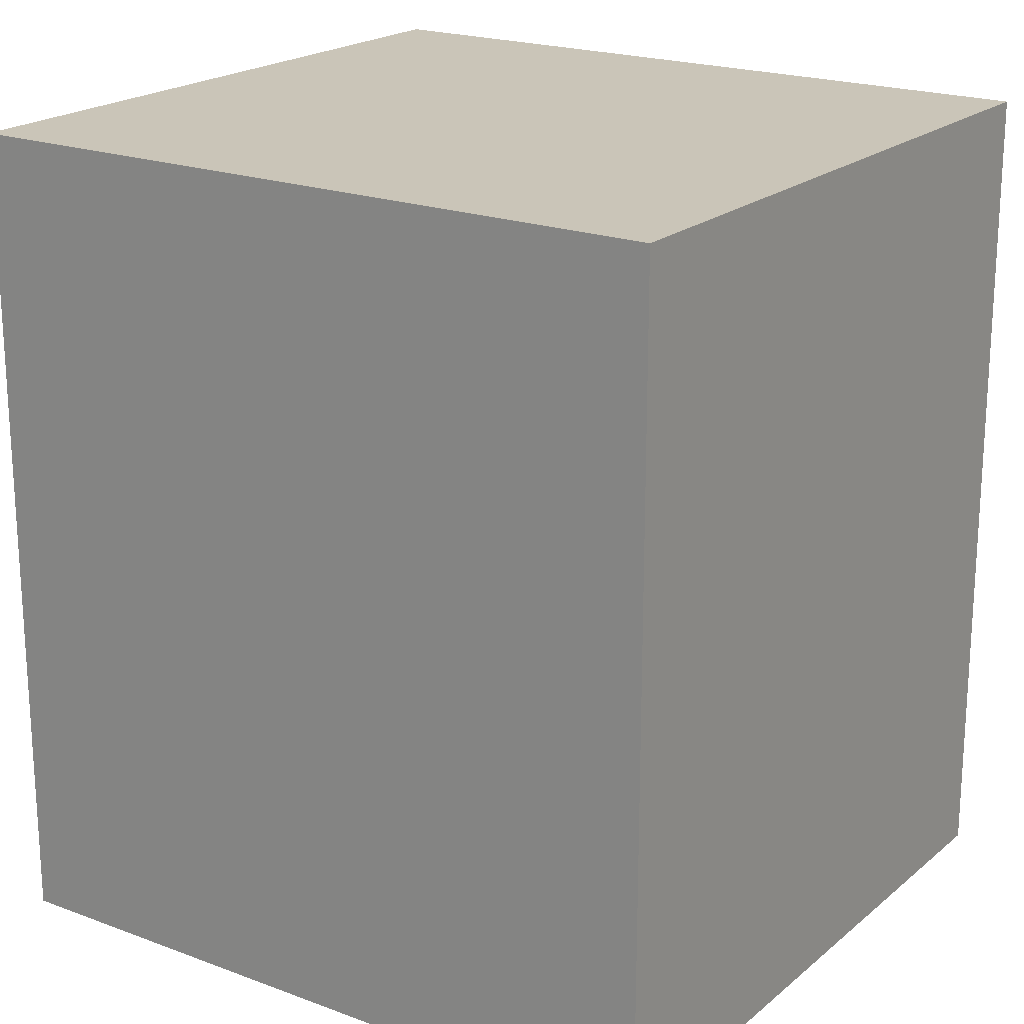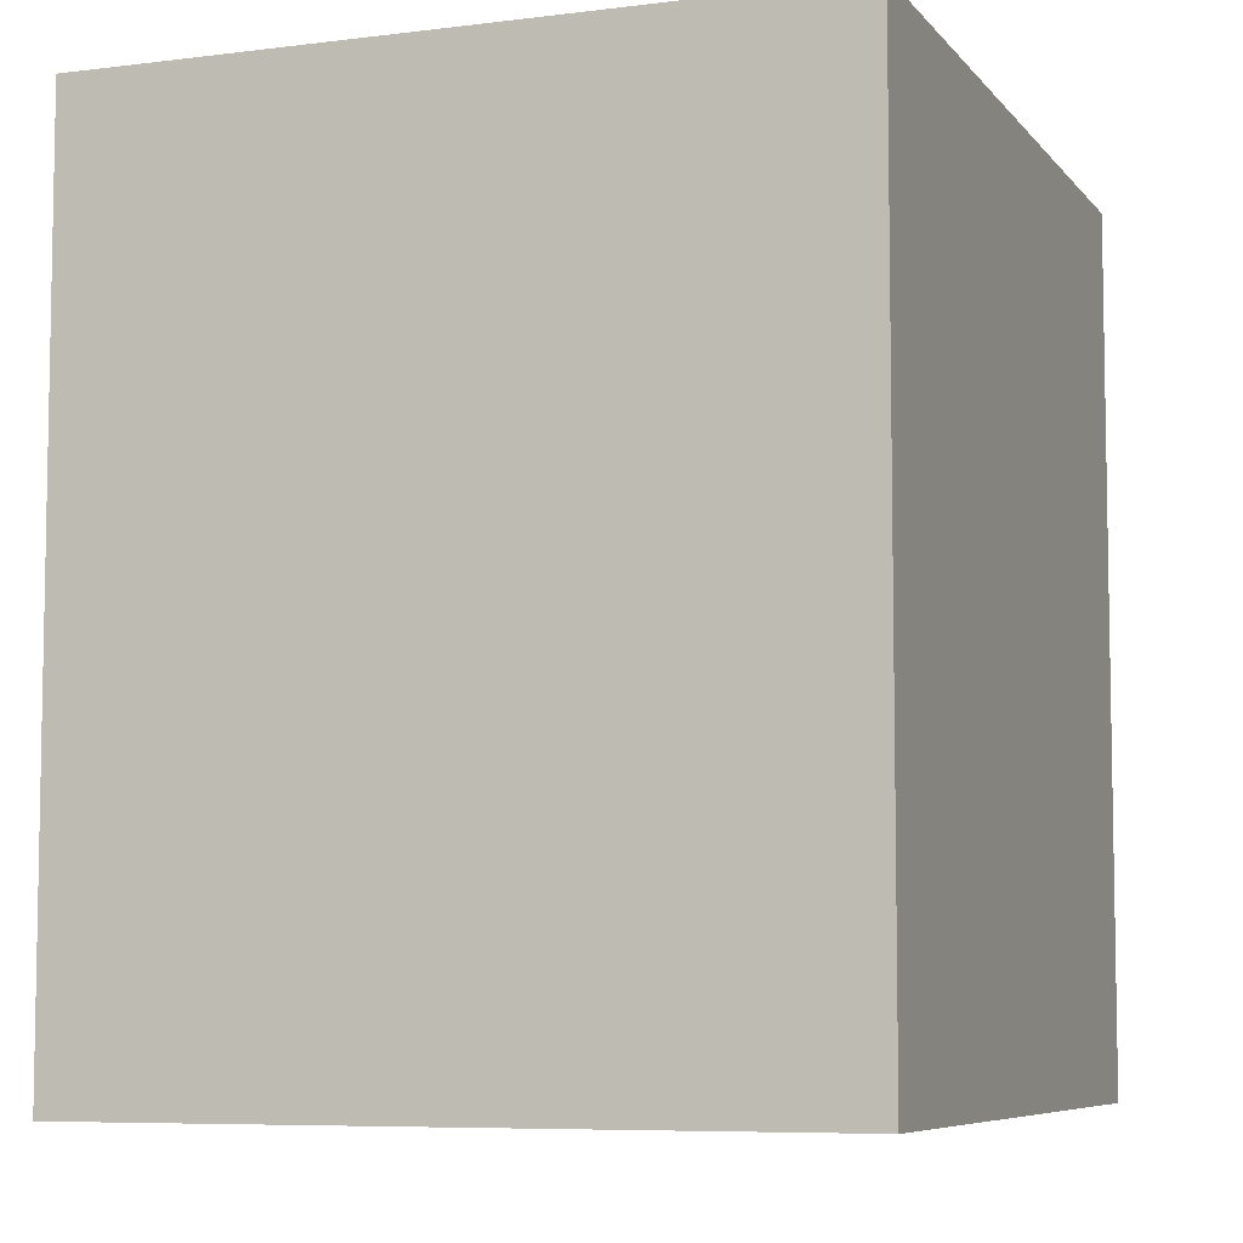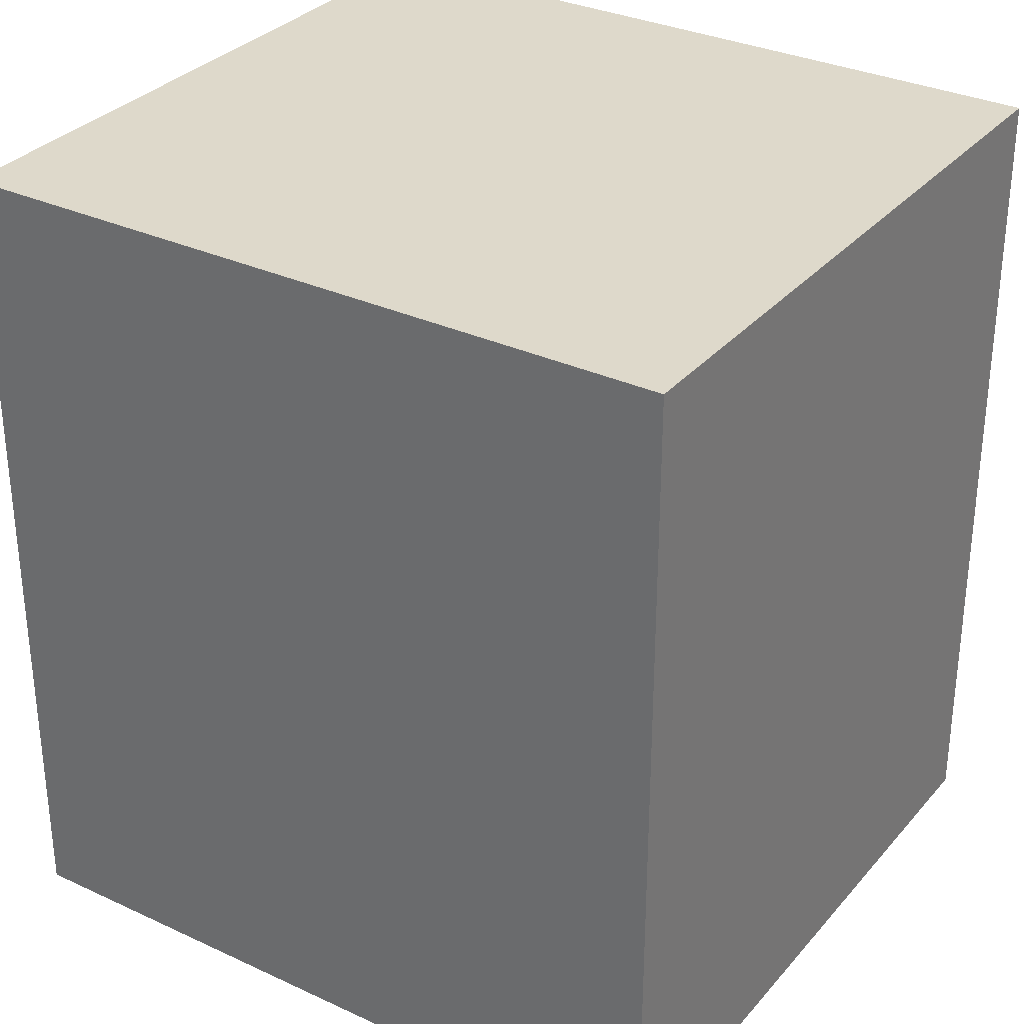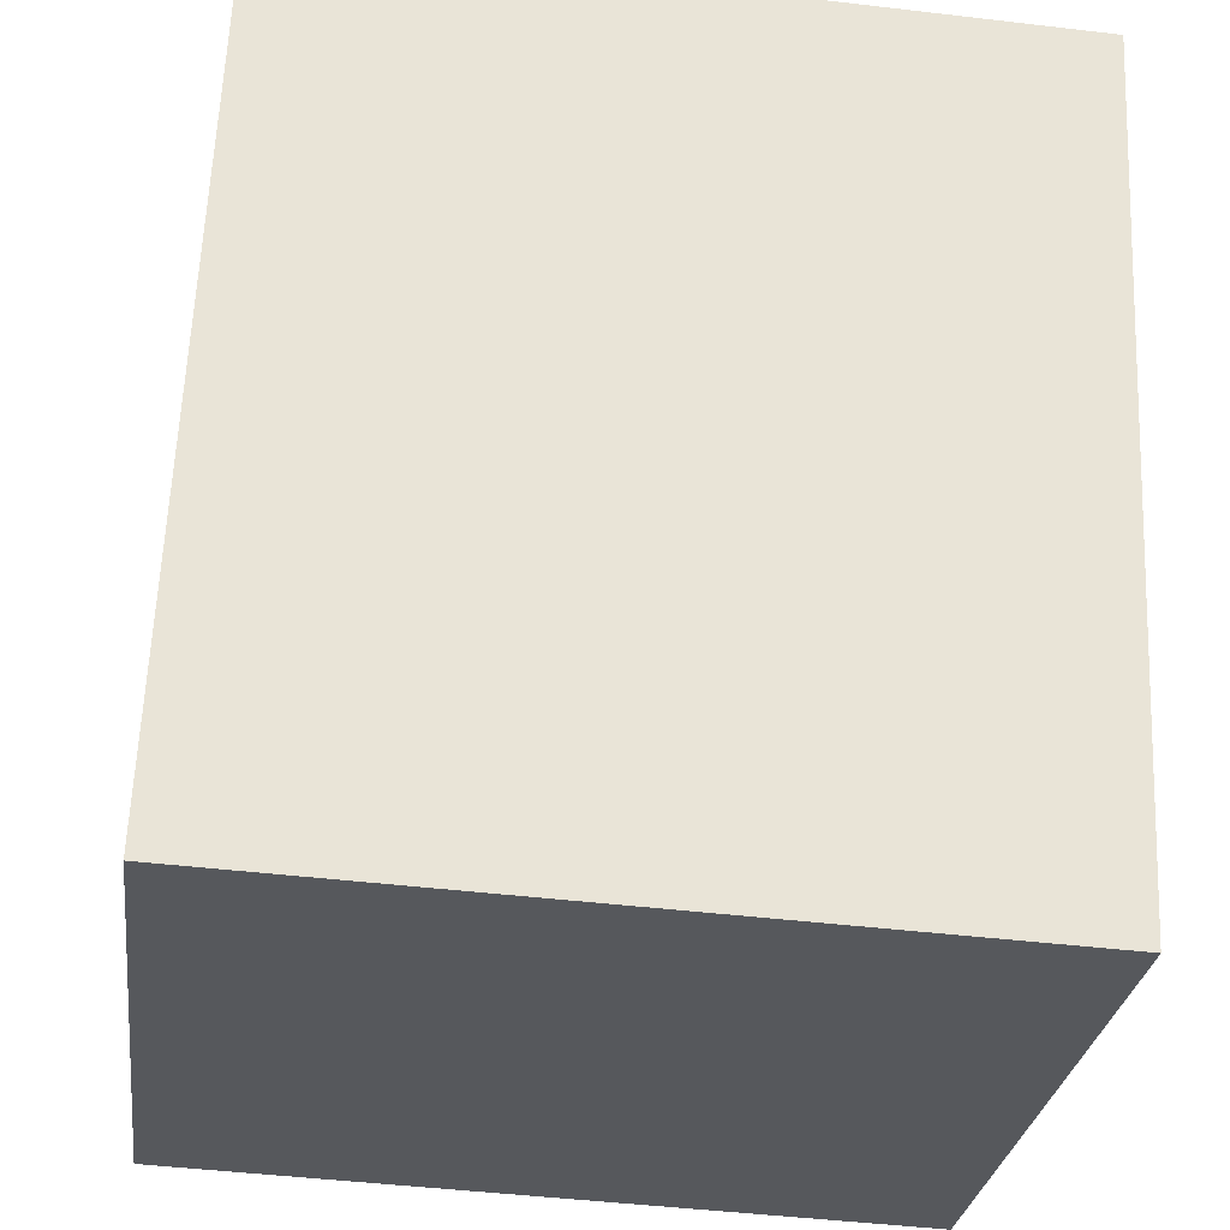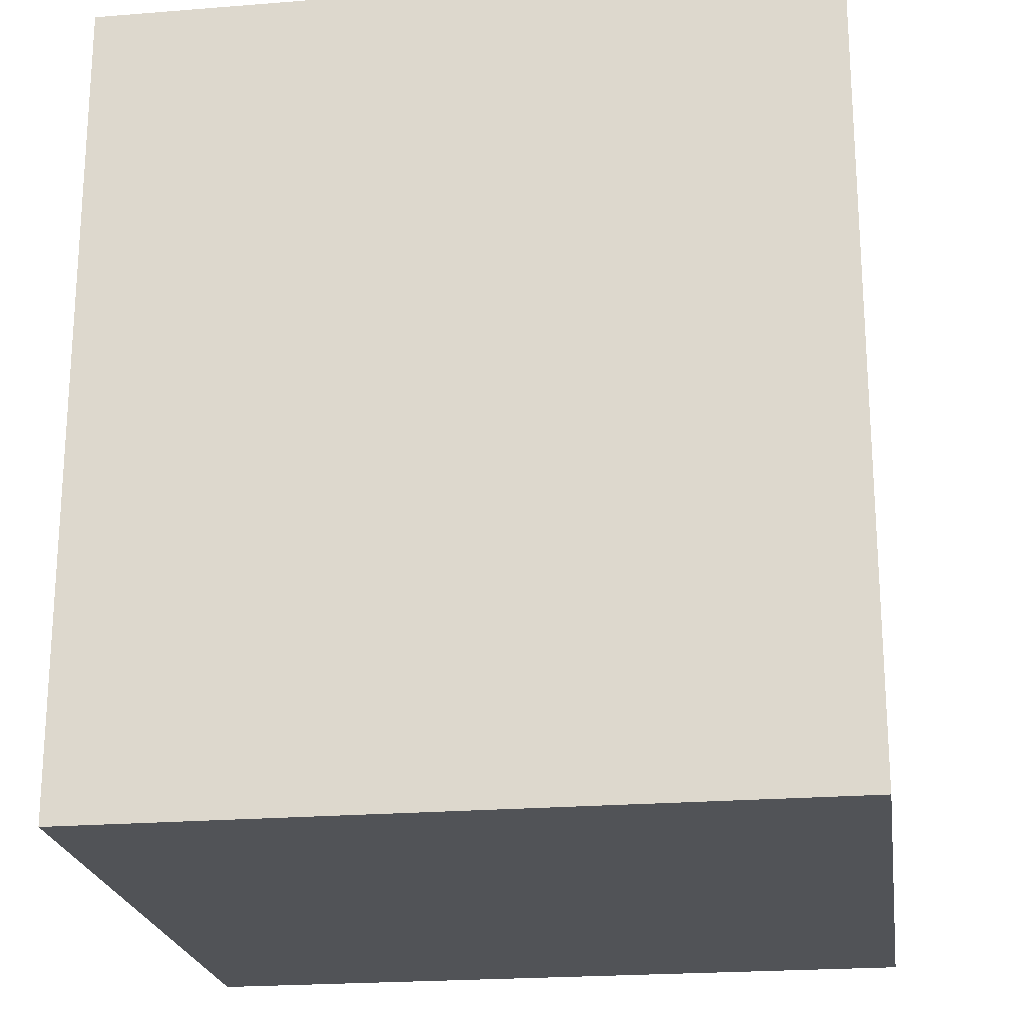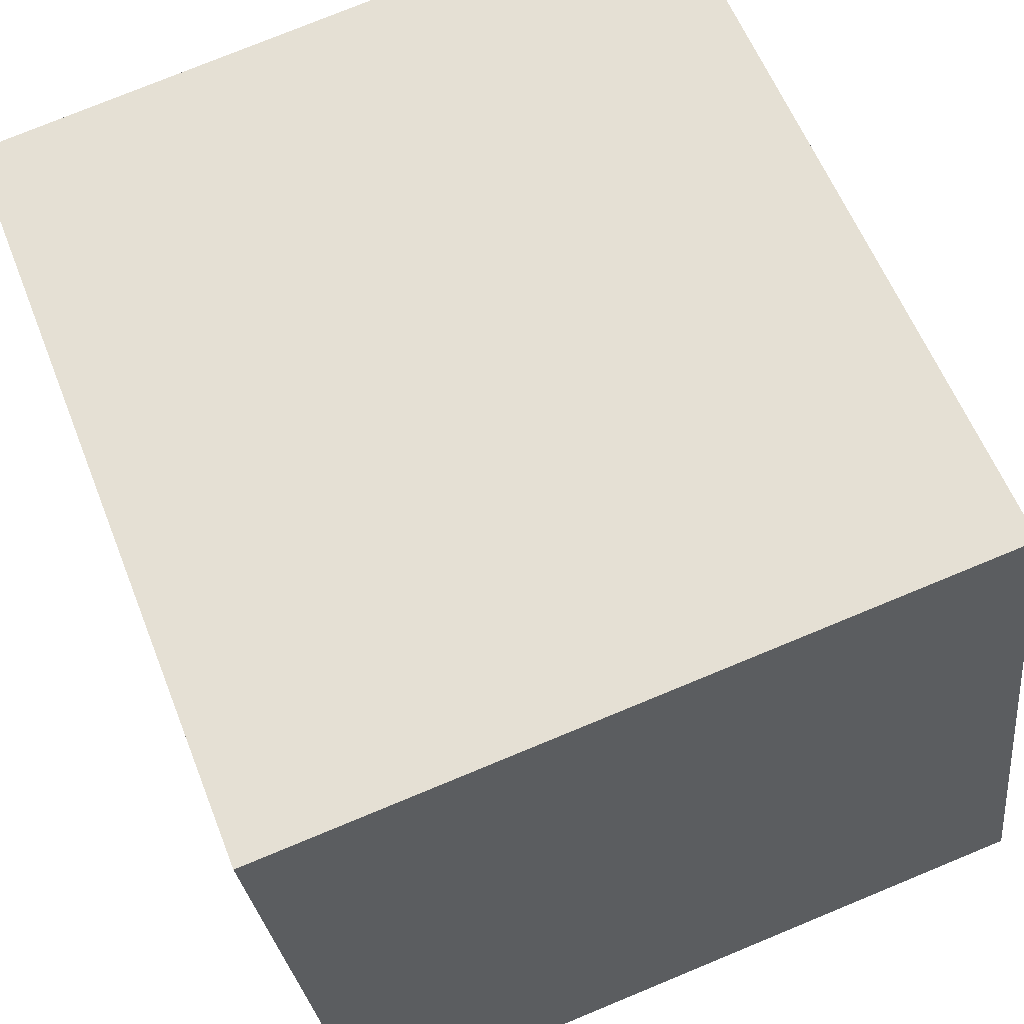
<metadata>
{"format":"obj","ext":"obj","renderer":"f3d","projection":"perspective","resolution":1024,"background":"white","views":[{"elev":20.4,"azim":27.2,"up":"+Y"},{"elev":-6.9,"azim":103.4,"up":"+Y"},{"elev":31.8,"azim":-153.9,"up":"+Y"},{"elev":62.0,"azim":-177.5,"up":"+Z"},{"elev":-22.0,"azim":-179.1,"up":"+Y"},{"elev":58.2,"azim":-21.2,"up":"+Z"}]}
</metadata>
<code>
v  0 2.875 1.76e-16
v  2.847 2.875 -2.049
v  0.298 2.875 -2.37
v  2.549 2.875 0.321
v  0.298 1.451e-16 -2.37
v  0 0 0
v  2.549 -1.966e-17 0.321
v  2.847 1.255e-16 -2.049
g defaultobject
f 1 2 3
f 2 1 4
f 5 1 3
f 1 5 6
f 6 4 1
f 4 6 7
f 7 2 4
f 2 7 8
f 8 3 2
f 3 8 5
f 8 6 5
f 6 8 7

</code>
